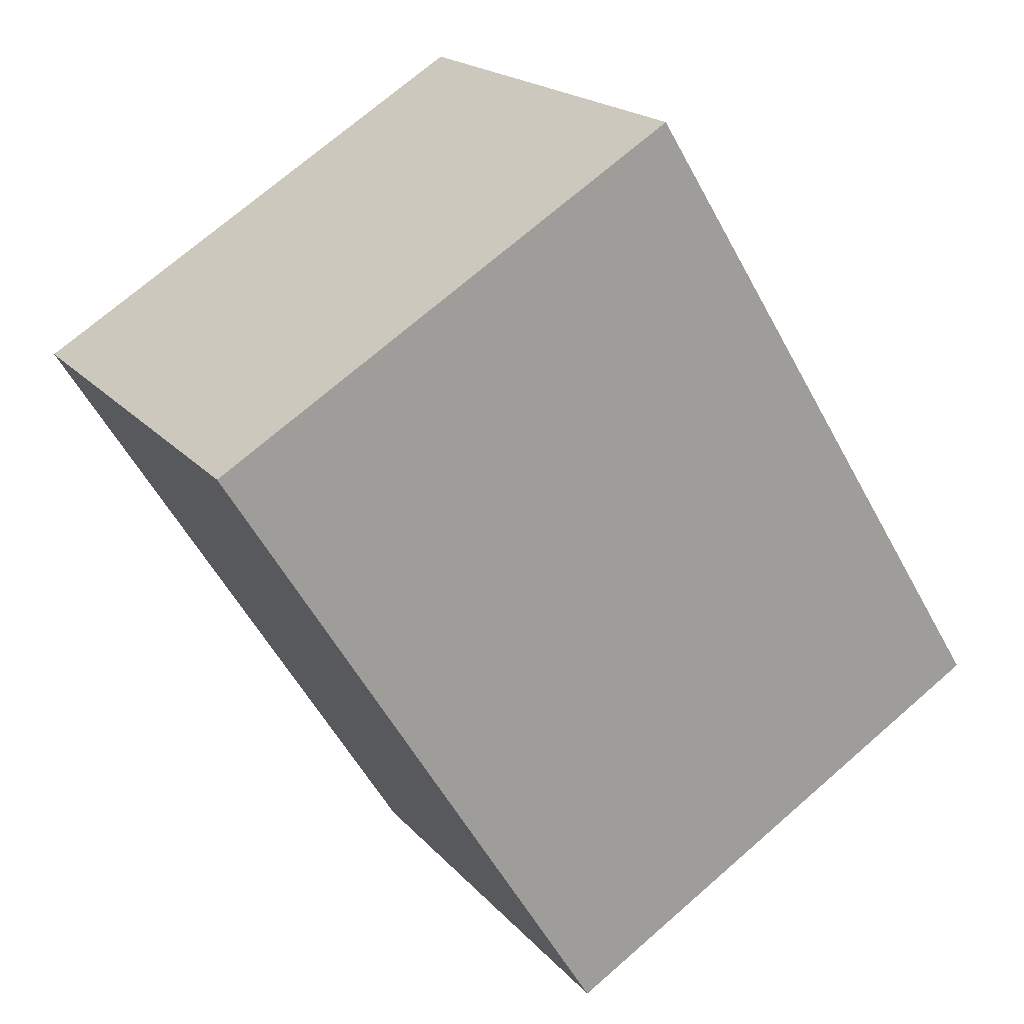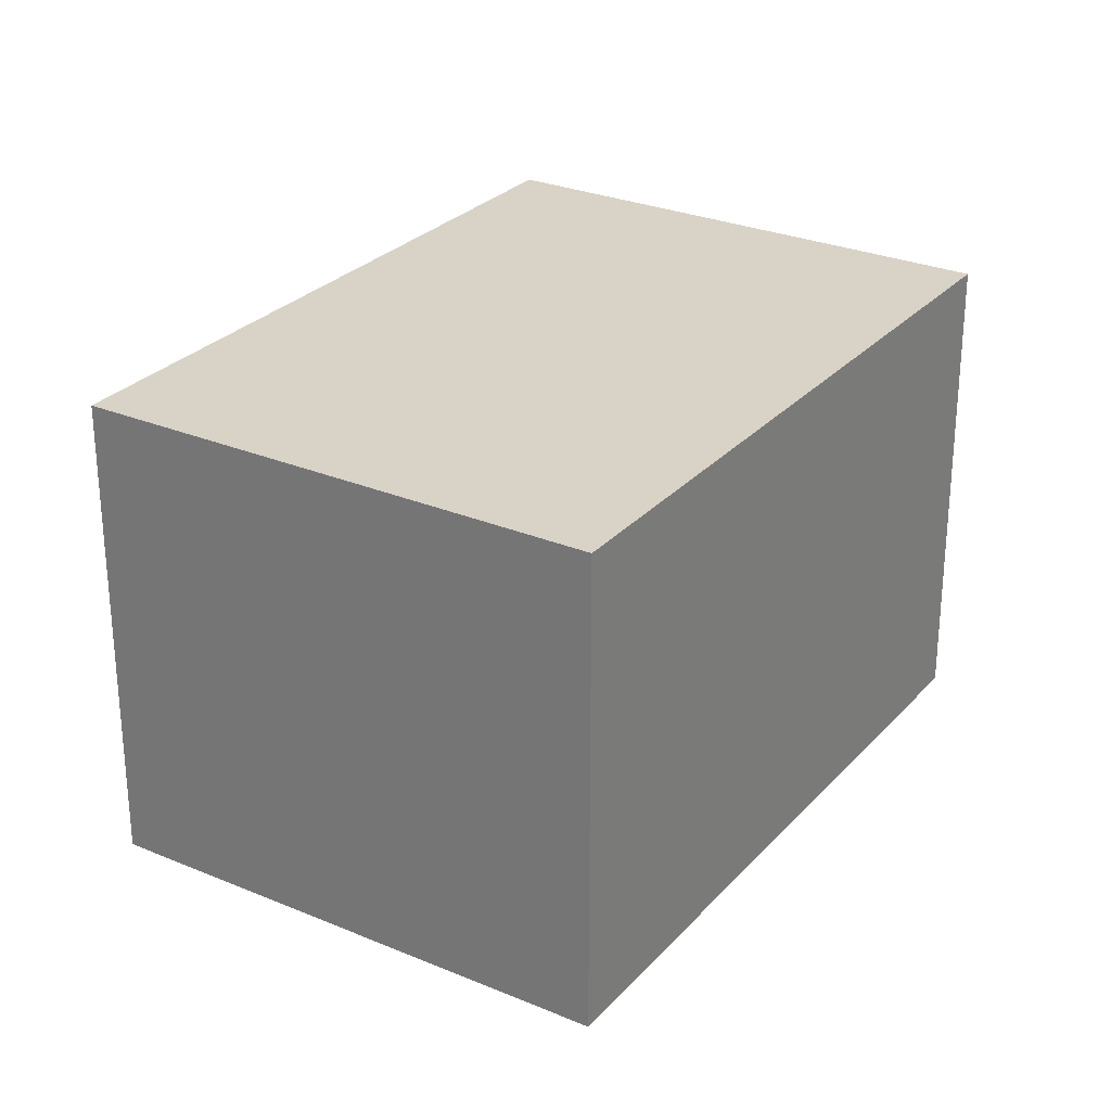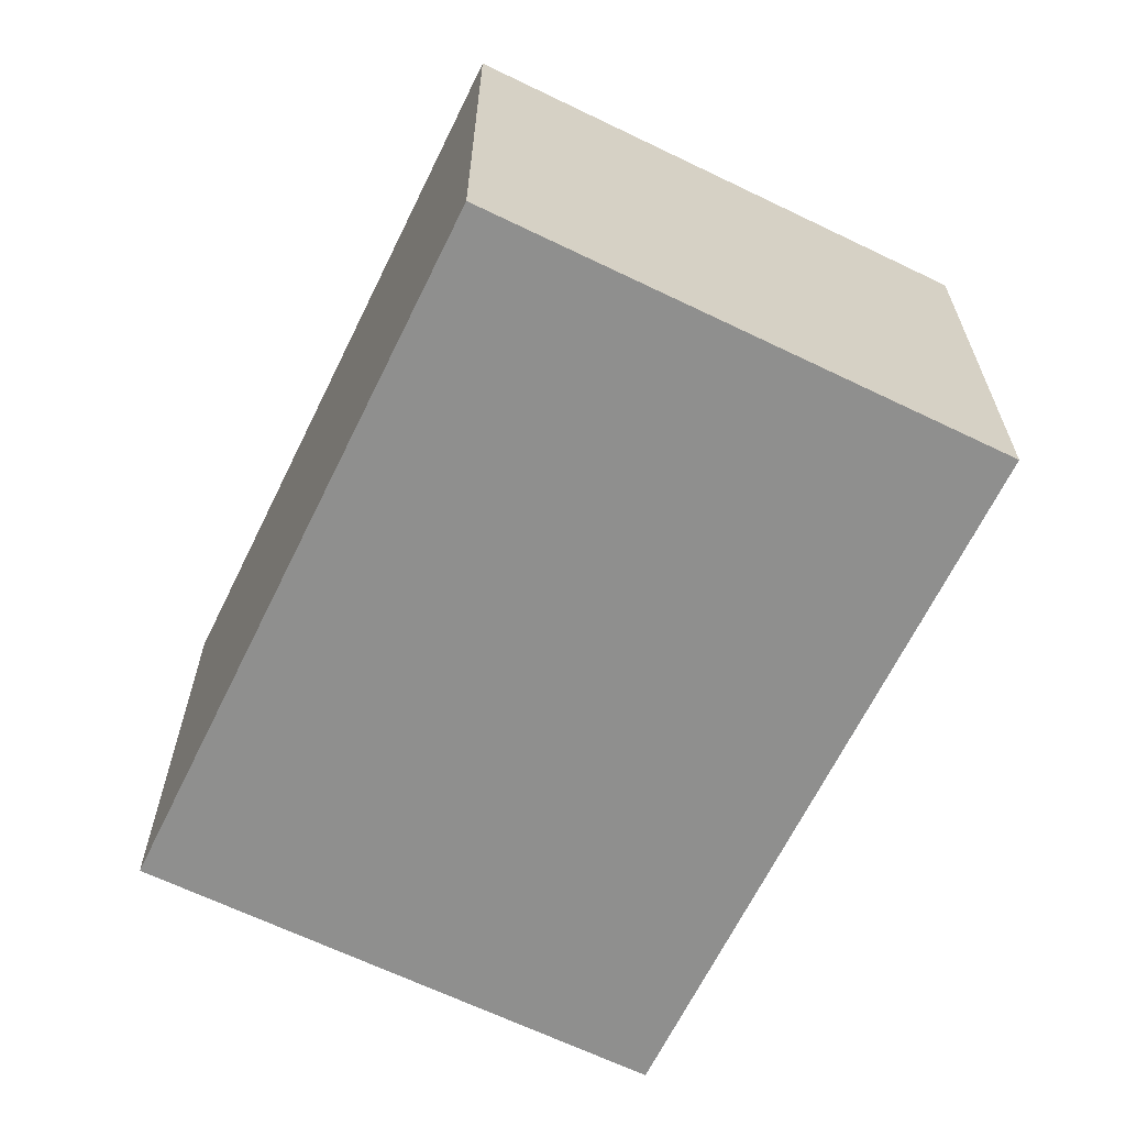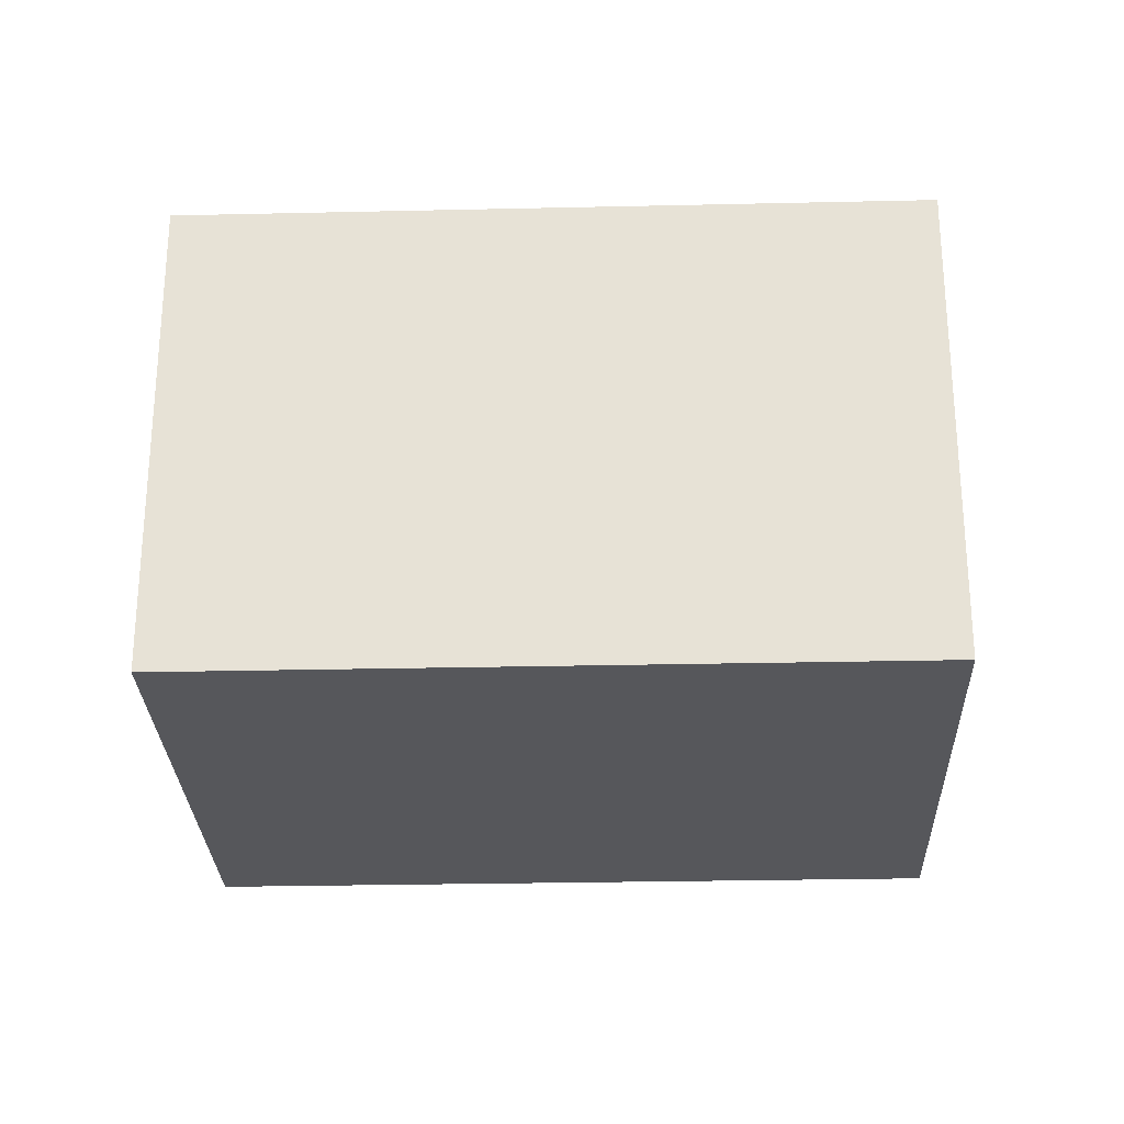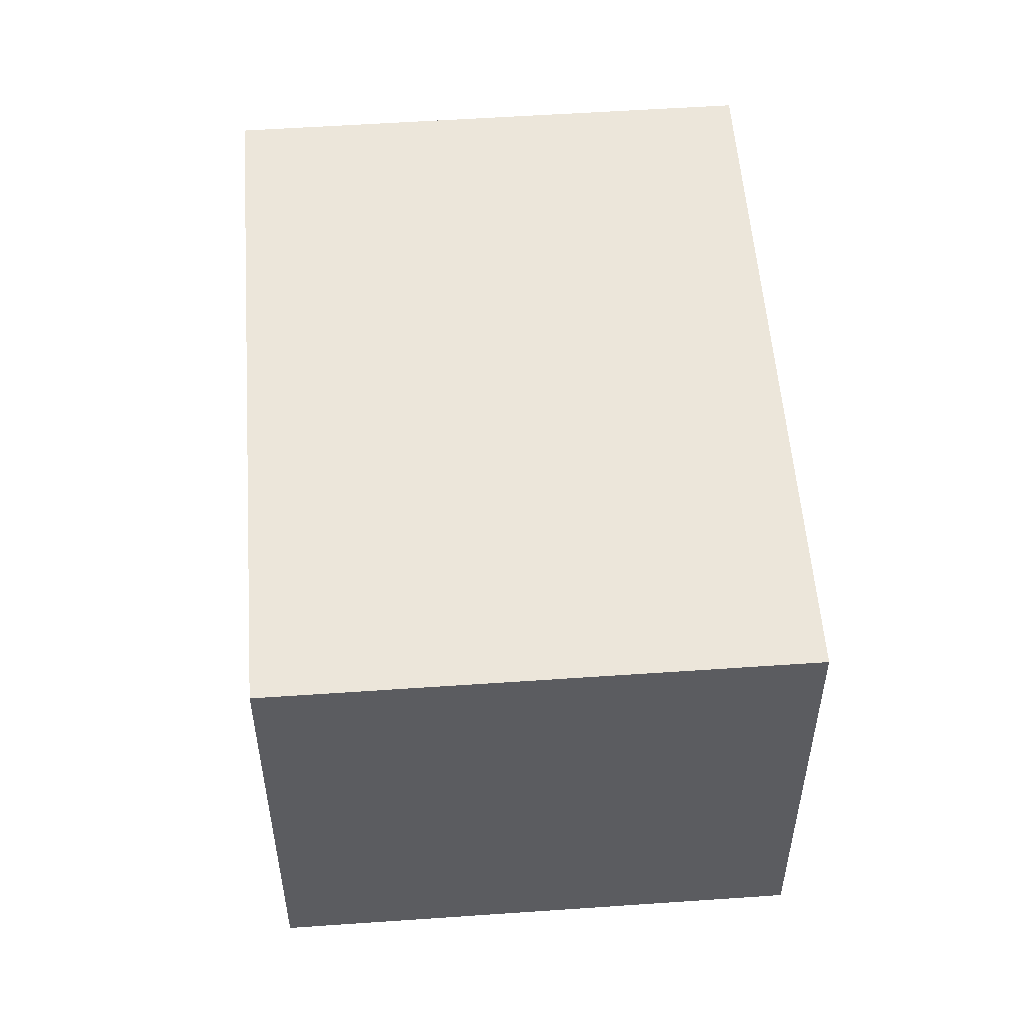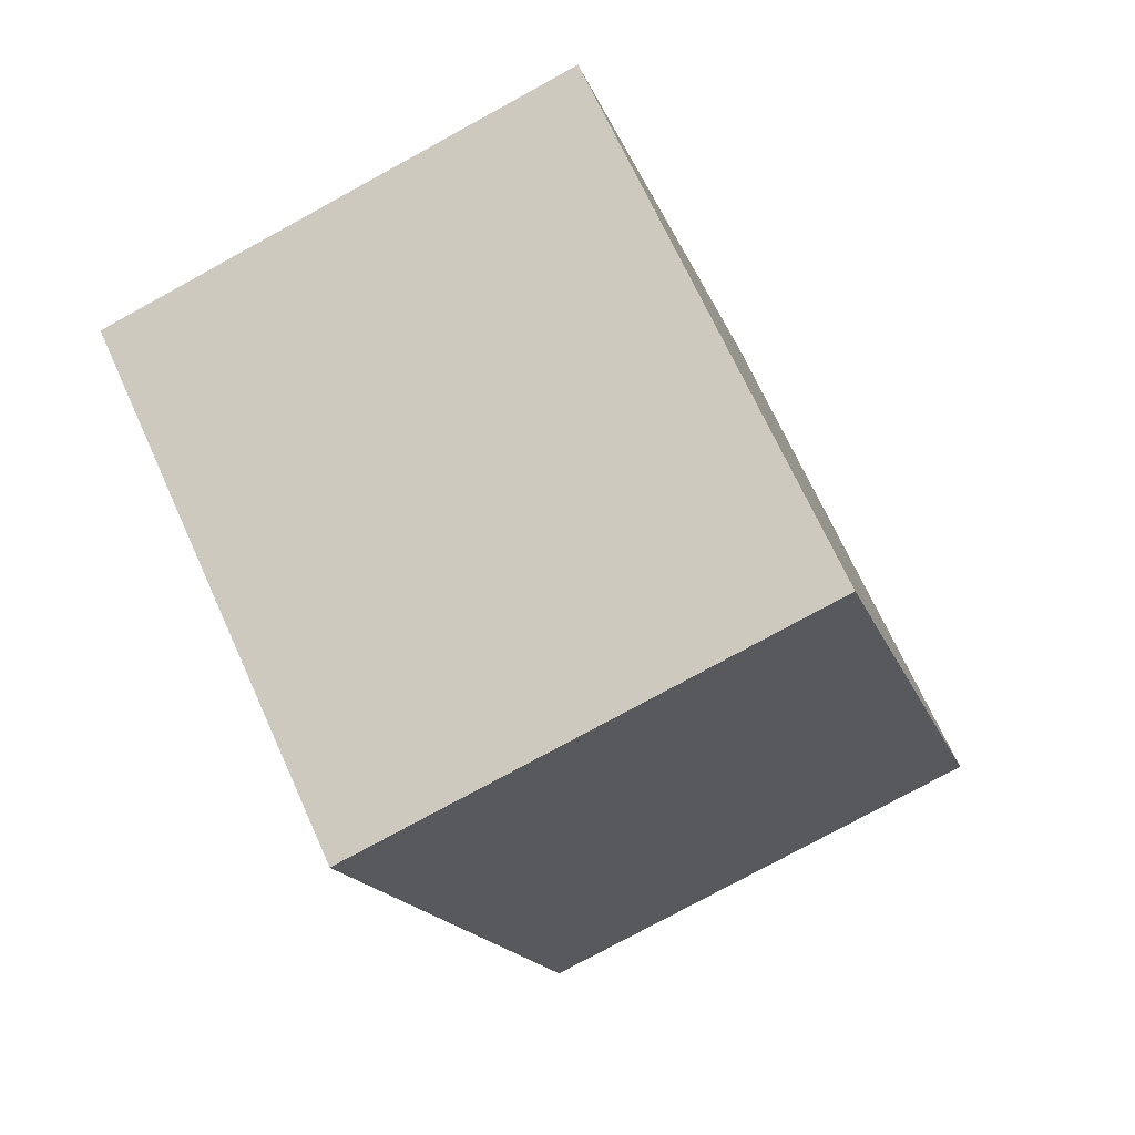
<metadata>
{"format":"obj","ext":"obj","renderer":"f3d","projection":"perspective","resolution":1024,"background":"white","views":[{"elev":18.9,"azim":152.5,"up":"+Z"},{"elev":27.8,"azim":64.3,"up":"+Y"},{"elev":-65.3,"azim":-174.3,"up":"+Y"},{"elev":-27.4,"azim":123.7,"up":"+Y"},{"elev":54.3,"azim":-152.5,"up":"+Y"},{"elev":-77.2,"azim":-61.3,"up":"+Z"}]}
</metadata>
<code>
v  0 2.31 1.414e-16
v  4.038 2.31 1.629
v  2.195 2.31 -1.356
v  1.843 2.31 2.984
v  2.195 8.303e-17 -1.356
v  0 0 0
v  1.843 -1.827e-16 2.984
v  4.038 -9.975e-17 1.629
g defaultobject
f 1 2 3
f 2 1 4
f 5 1 3
f 1 5 6
f 6 4 1
f 4 6 7
f 7 2 4
f 2 7 8
f 8 3 2
f 3 8 5
f 8 6 5
f 6 8 7

</code>
